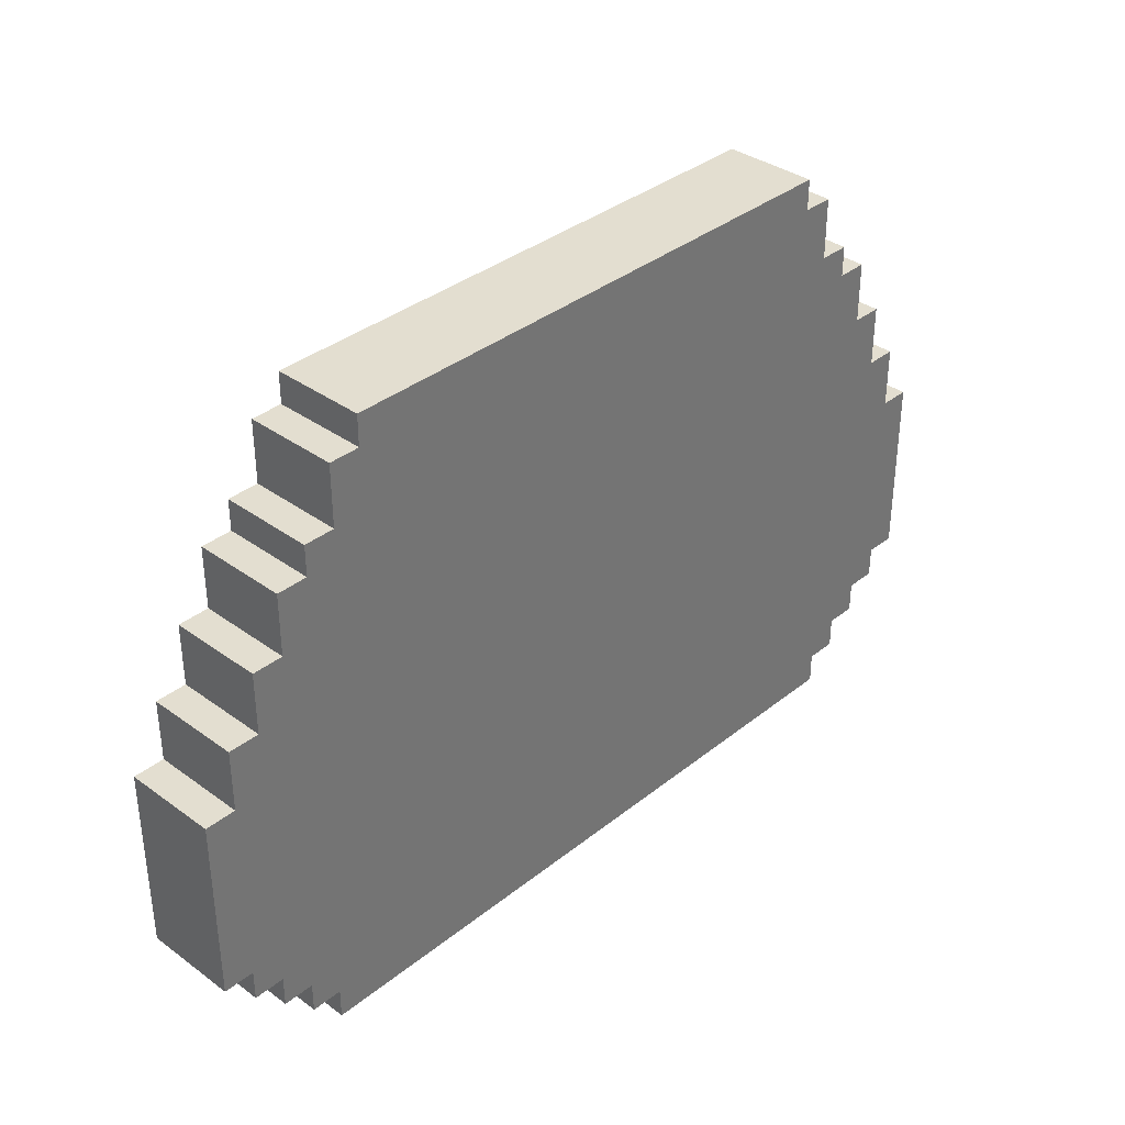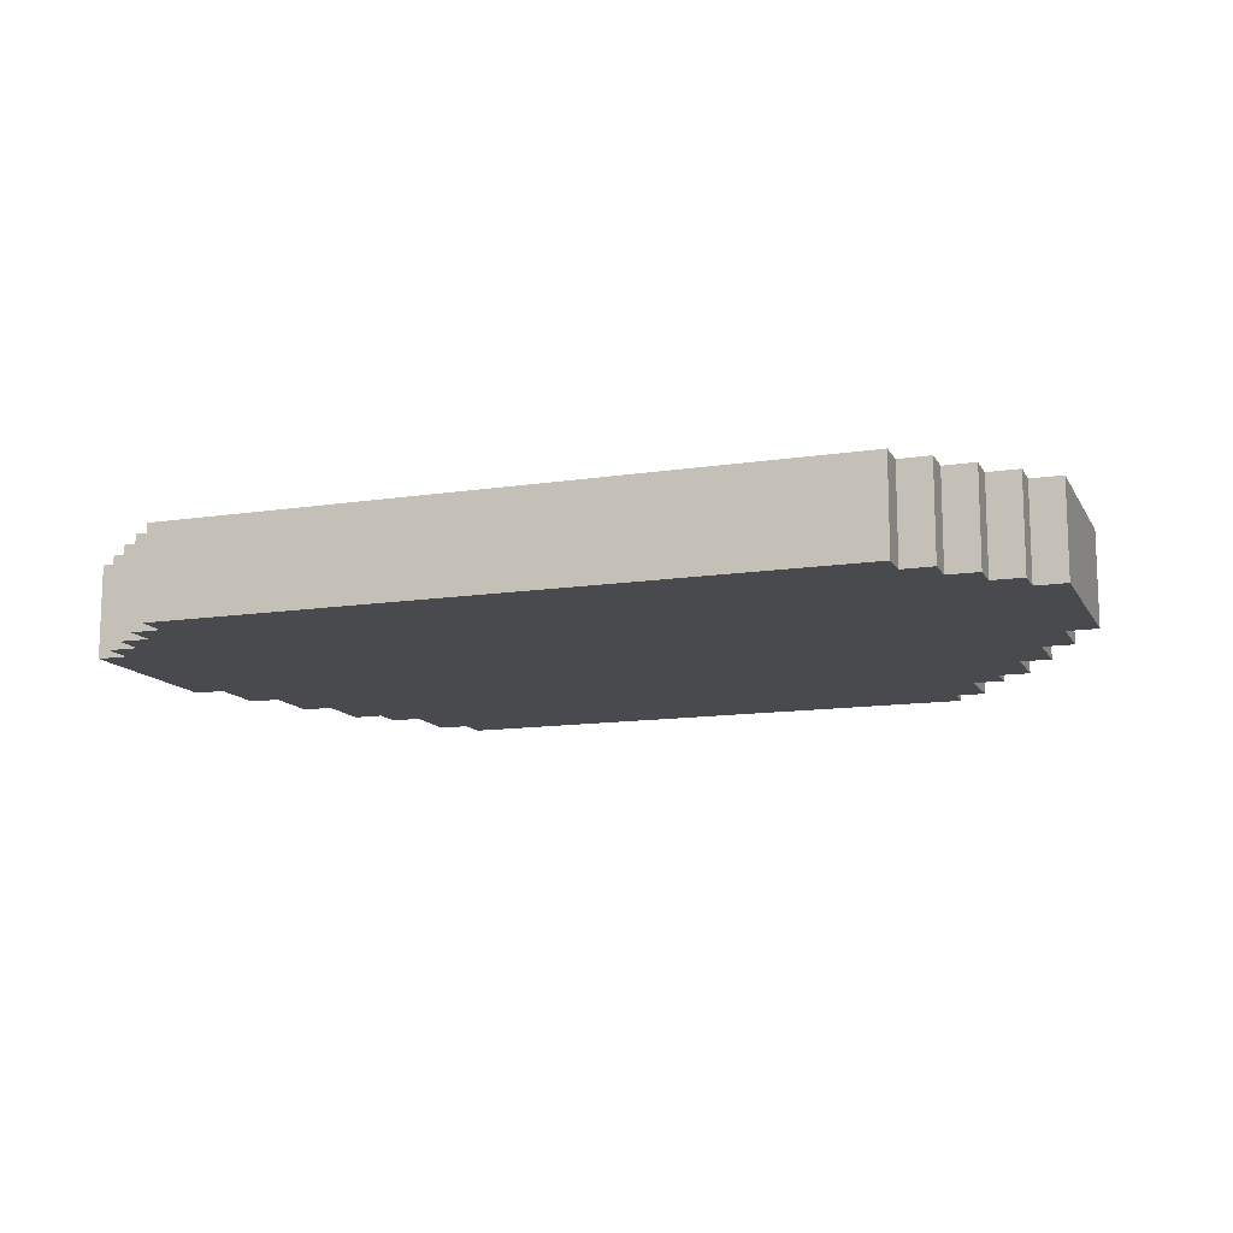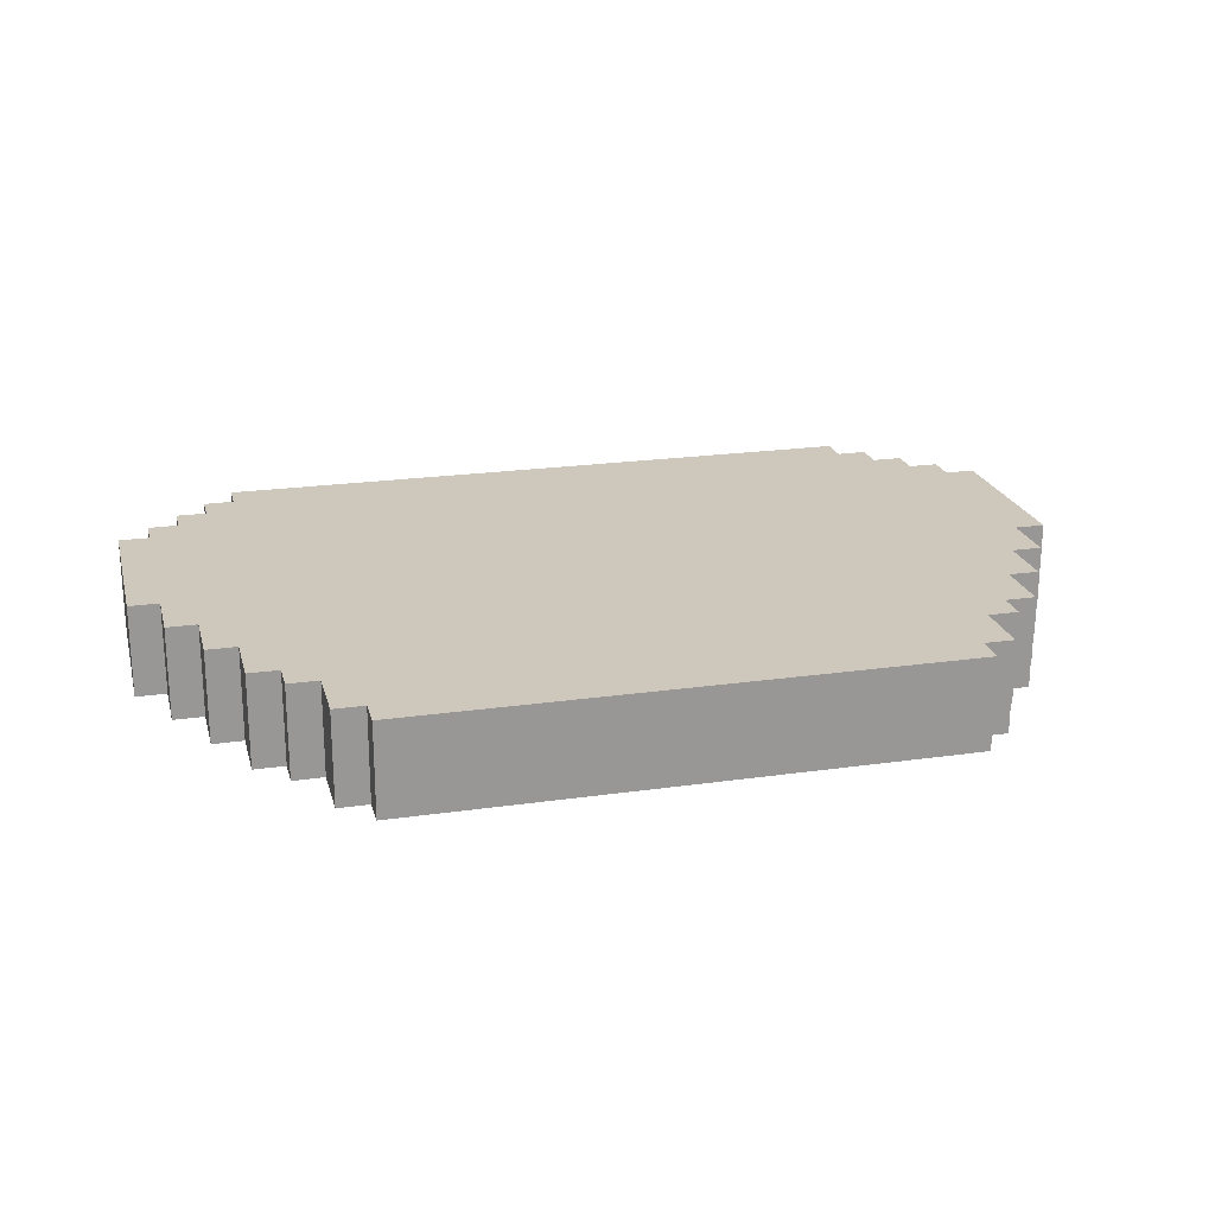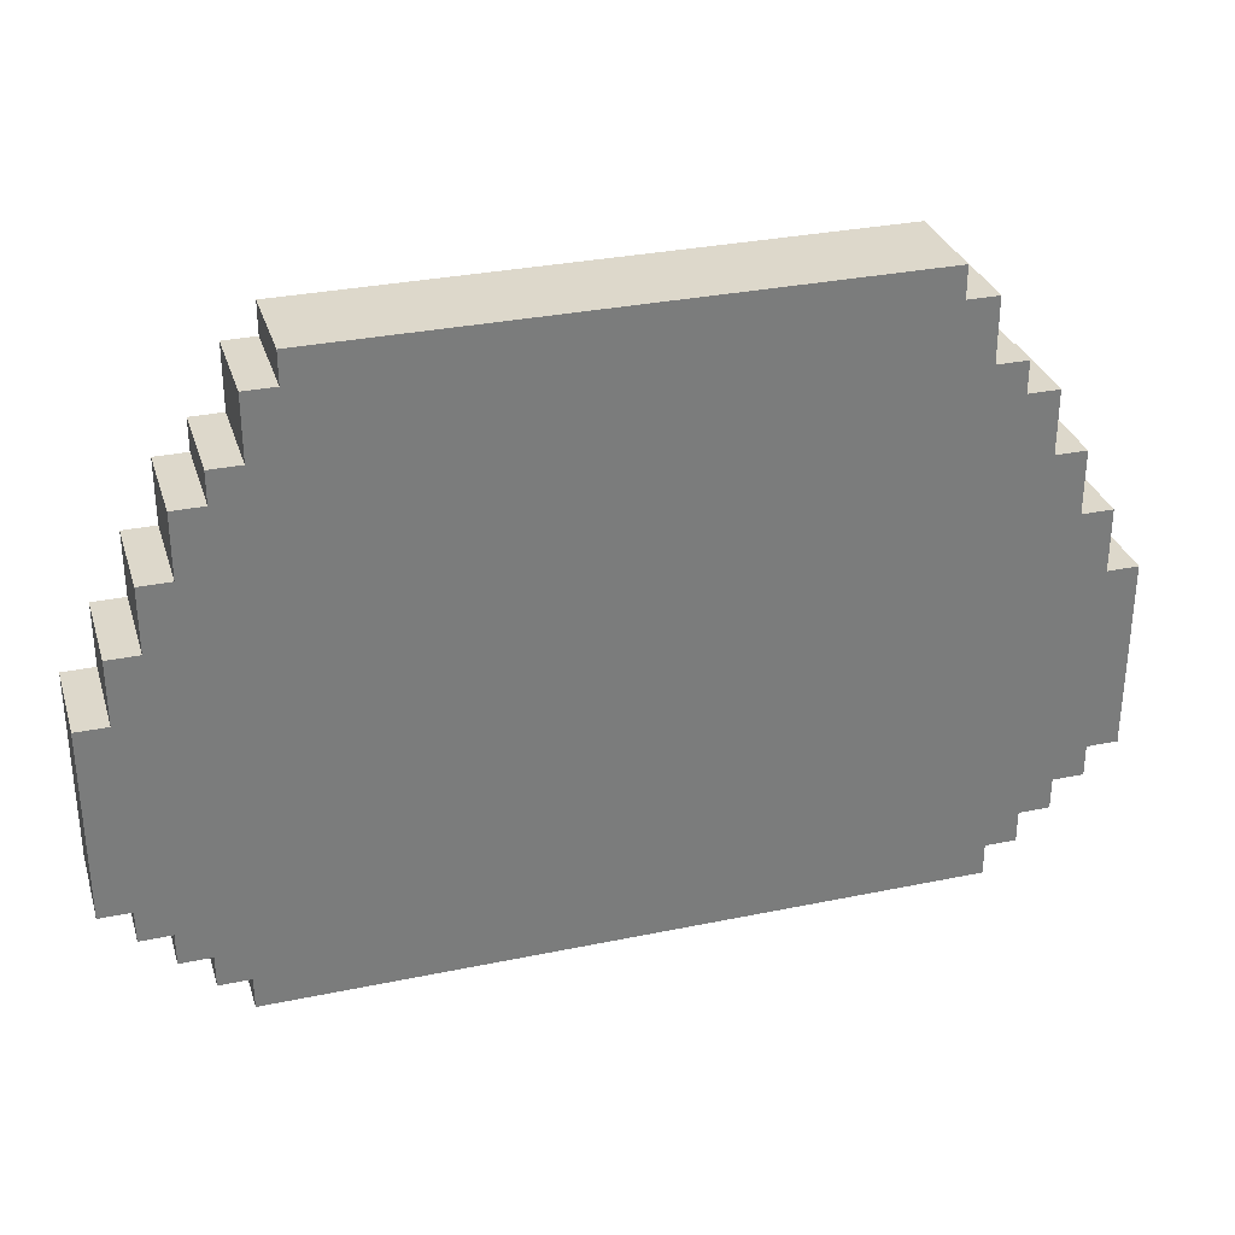
<metadata>
{"format":"obj","ext":"obj","renderer":"f3d","projection":"perspective","resolution":1024,"background":"white","views":[{"elev":35.7,"azim":133.7,"up":"+Y"},{"elev":-12.8,"azim":19.5,"up":"+Z"},{"elev":21.8,"azim":165.9,"up":"+Z"},{"elev":31.4,"azim":163.6,"up":"+Y"}]}
</metadata>
<code>
o
v -1.5 0.4 0.2
v -1.5 0.4 -0.1
v -1.5 0.6 0.2
v -1.5 0.6 -0.1
v -1.5 1 0.2
v -1.5 1 -0.1
v -1.4 0.3 0.2
v -1.4 0.3 -0.1
v -1.4 0.4 0.2
v -1.4 0.4 -0.1
v -1.4 1 0.2
v -1.4 1 -0.1
v -1.4 1.2 0.2
v -1.4 1.2 -0.1
v -1.3 0.2 0.2
v -1.3 0.2 -0.1
v -1.3 0.3 0.2
v -1.3 0.3 -0.1
v -1.3 1.2 0.2
v -1.3 1.2 -0.1
v -1.3 1.4 0.2
v -1.3 1.4 -0.1
v -1.2 0.1 0.2
v -1.2 0.1 -0.1
v -1.2 0.2 0.2
v -1.2 0.2 -0.1
v -1.2 1.4 0.2
v -1.2 1.4 -0.1
v -1.2 1.6 0.2
v -1.2 1.6 -0.1
v -1.1 0 0.2
v -1.1 0 -0.1
v -1.1 0.1 0.2
v -1.1 0.1 -0.1
v -1.1 1.6 0.2
v -1.1 1.6 -0.1
v -1.1 1.7 0.2
v -1.1 1.7 -0.1
v -1 1.7 0.2
v -1 1.7 -0.1
v -1 1.9 0.2
v -1 1.9 -0.1
v -0.9 1.9 0.2
v -0.9 1.9 -0.1
v -0.9 2 0.2
v -0.9 2 -0.1
v 0.9 1.9 0.2
v 0.9 1.9 -0.1
v 0.9 2 0.2
v 0.9 2 -0.1
v 1 1.7 0.2
v 1 1.7 -0.1
v 1 1.9 0.2
v 1 1.9 -0.1
v 1.1 0 0.2
v 1.1 0 -0.1
v 1.1 0.1 0.2
v 1.1 0.1 -0.1
v 1.1 1.6 0.2
v 1.1 1.6 -0.1
v 1.1 1.7 0.2
v 1.1 1.7 -0.1
v 1.2 0.1 0.2
v 1.2 0.1 -0.1
v 1.2 0.2 0.2
v 1.2 0.2 -0.1
v 1.2 1.4 0.2
v 1.2 1.4 -0.1
v 1.2 1.6 0.2
v 1.2 1.6 -0.1
v 1.3 0.2 0.2
v 1.3 0.2 -0.1
v 1.3 0.3 0.2
v 1.3 0.3 -0.1
v 1.3 1.2 0.2
v 1.3 1.2 -0.1
v 1.3 1.4 0.2
v 1.3 1.4 -0.1
v 1.4 0.3 0.2
v 1.4 0.3 -0.1
v 1.4 0.4 0.2
v 1.4 0.4 -0.1
v 1.4 1 0.2
v 1.4 1 -0.1
v 1.4 1.2 0.2
v 1.4 1.2 -0.1
v 1.5 0.4 0.2
v 1.5 0.4 -0.1
v 1.5 0.6 0.2
v 1.5 0.6 -0.1
v 1.5 1 0.2
v 1.5 1 -0.1
v -1.5 0.4 0.2
v -1.5 0.6 0.2
v -1.5 1 0.2
v -1.4 0.3 0.2
v -1.4 0.4 0.2
v -1.4 0.5 0.2
v -1.4 0.6 0.2
v -1.4 0.7 0.2
v -1.4 1 0.2
v -1.4 1.2 0.2
v -1.3 0.2 0.2
v -1.3 0.3 0.2
v -1.3 0.5 0.2
v -1.3 0.6 0.2
v -1.3 1.2 0.2
v -1.3 1.4 0.2
v -1.2 0.1 0.2
v -1.2 0.2 0.2
v -1.2 0.7 0.2
v -1.2 0.8 0.2
v -1.2 1.4 0.2
v -1.2 1.6 0.2
v -1.1 0 0.2
v -1.1 0.1 0.2
v -1.1 1.6 0.2
v -1.1 1.7 0.2
v -1 0.5 0.2
v -1 0.6 0.2
v -1 0.7 0.2
v -1 0.8 0.2
v -1 1.7 0.2
v -1 1.9 0.2
v -0.9 1.9 0.2
v -0.9 2 0.2
v -0.8 0 0.2
v -0.8 0.5 0.2
v -0.8 0.6 0.2
v -0.8 0.7 0.2
v -0.7 0 0.2
v -0.7 0.6 0.2
v -0.6 0 0.2
v -0.6 0.6 0.2
v -0.5 0.6 0.2
v -0.5 0.7 0.2
v -0.4 0.7 0.2
v -0.4 0.8 0.2
v -0.3 0.8 0.2
v -0.3 0.9 0.2
v -0.2 0.9 0.2
v -0.2 1 0.2
v -0.2 1.7 0.2
v -0.2 2 0.2
v -0.1 1.7 0.2
v -0.1 1.8 0.2
v -0.1 1.9 0.2
v -0.1 2 0.2
v 0.1 1.7 0.2
v 0.1 1.8 0.2
v 0.1 1.9 0.2
v 0.1 2 0.2
v 0.2 0.9 0.2
v 0.2 1 0.2
v 0.2 1.7 0.2
v 0.2 2 0.2
v 0.3 0.8 0.2
v 0.3 0.9 0.2
v 0.4 0.7 0.2
v 0.4 0.8 0.2
v 0.5 0.6 0.2
v 0.5 0.7 0.2
v 0.6 0 0.2
v 0.6 0.6 0.2
v 0.7 0 0.2
v 0.7 0.6 0.2
v 0.8 0 0.2
v 0.8 0.5 0.2
v 0.8 0.6 0.2
v 0.8 0.7 0.2
v 0.9 1.9 0.2
v 0.9 2 0.2
v 1 0.5 0.2
v 1 0.6 0.2
v 1 0.7 0.2
v 1 0.8 0.2
v 1 1.7 0.2
v 1 1.9 0.2
v 1.1 0 0.2
v 1.1 0.1 0.2
v 1.1 1.6 0.2
v 1.1 1.7 0.2
v 1.2 0.1 0.2
v 1.2 0.2 0.2
v 1.2 0.7 0.2
v 1.2 0.8 0.2
v 1.2 1.4 0.2
v 1.2 1.6 0.2
v 1.3 0.2 0.2
v 1.3 0.3 0.2
v 1.3 0.5 0.2
v 1.3 0.6 0.2
v 1.3 1.2 0.2
v 1.3 1.4 0.2
v 1.4 0.3 0.2
v 1.4 0.4 0.2
v 1.4 0.5 0.2
v 1.4 0.6 0.2
v 1.4 0.7 0.2
v 1.4 1 0.2
v 1.4 1.2 0.2
v 1.5 0.4 0.2
v 1.5 0.6 0.2
v 1.5 1 0.2
v -1.5 0.4 -0.1
v -1.5 0.6 -0.1
v -1.5 1 -0.1
v -1.4 0.3 -0.1
v -1.4 0.4 -0.1
v -1.4 0.5 -0.1
v -1.4 0.6 -0.1
v -1.4 0.7 -0.1
v -1.4 1 -0.1
v -1.4 1.2 -0.1
v -1.3 0.2 -0.1
v -1.3 0.3 -0.1
v -1.3 0.5 -0.1
v -1.3 0.6 -0.1
v -1.3 1.2 -0.1
v -1.3 1.4 -0.1
v -1.2 0.1 -0.1
v -1.2 0.2 -0.1
v -1.2 0.7 -0.1
v -1.2 0.8 -0.1
v -1.2 1.4 -0.1
v -1.2 1.6 -0.1
v -1.1 0 -0.1
v -1.1 0.1 -0.1
v -1.1 1.6 -0.1
v -1.1 1.7 -0.1
v -1 0.5 -0.1
v -1 0.6 -0.1
v -1 0.7 -0.1
v -1 0.8 -0.1
v -1 1.7 -0.1
v -1 1.9 -0.1
v -0.9 1.9 -0.1
v -0.9 2 -0.1
v -0.8 0 -0.1
v -0.8 0.5 -0.1
v -0.8 0.6 -0.1
v -0.8 0.7 -0.1
v -0.7 0 -0.1
v -0.7 0.6 -0.1
v -0.6 0 -0.1
v -0.6 0.6 -0.1
v -0.5 0.6 -0.1
v -0.5 0.7 -0.1
v -0.4 0.7 -0.1
v -0.4 0.8 -0.1
v -0.3 0.8 -0.1
v -0.3 0.9 -0.1
v -0.2 0.9 -0.1
v -0.2 1 -0.1
v 0.2 0.9 -0.1
v 0.2 1 -0.1
v 0.3 0.8 -0.1
v 0.3 0.9 -0.1
v 0.4 0.7 -0.1
v 0.4 0.8 -0.1
v 0.5 0.6 -0.1
v 0.5 0.7 -0.1
v 0.6 0 -0.1
v 0.6 0.6 -0.1
v 0.7 0 -0.1
v 0.7 0.6 -0.1
v 0.8 0 -0.1
v 0.8 0.5 -0.1
v 0.8 0.6 -0.1
v 0.8 0.7 -0.1
v 0.9 1.9 -0.1
v 0.9 2 -0.1
v 1 0.5 -0.1
v 1 0.6 -0.1
v 1 0.7 -0.1
v 1 0.8 -0.1
v 1 1.7 -0.1
v 1 1.9 -0.1
v 1.1 0 -0.1
v 1.1 0.1 -0.1
v 1.1 1.6 -0.1
v 1.1 1.7 -0.1
v 1.2 0.1 -0.1
v 1.2 0.2 -0.1
v 1.2 0.7 -0.1
v 1.2 0.8 -0.1
v 1.2 1.4 -0.1
v 1.2 1.6 -0.1
v 1.3 0.2 -0.1
v 1.3 0.3 -0.1
v 1.3 0.5 -0.1
v 1.3 0.6 -0.1
v 1.3 1.2 -0.1
v 1.3 1.4 -0.1
v 1.4 0.3 -0.1
v 1.4 0.4 -0.1
v 1.4 0.5 -0.1
v 1.4 0.6 -0.1
v 1.4 0.7 -0.1
v 1.4 1 -0.1
v 1.4 1.2 -0.1
v 1.5 0.4 -0.1
v 1.5 0.6 -0.1
v 1.5 1 -0.1
v -1.1 0 0.2
v -0.8 0 0.2
v -0.7 0 0.2
v -0.6 0 0.2
v 0.6 0 0.2
v 0.7 0 0.2
v 0.8 0 0.2
v 1.1 0 0.2
v -1.1 0 -0.1
v -0.8 0 -0.1
v -0.7 0 -0.1
v -0.6 0 -0.1
v 0.6 0 -0.1
v 0.7 0 -0.1
v 0.8 0 -0.1
v 1.1 0 -0.1
v -1.2 0.1 0.2
v -1.1 0.1 0.2
v 1.1 0.1 0.2
v 1.2 0.1 0.2
v -1.2 0.1 -0.1
v -1.1 0.1 -0.1
v 1.1 0.1 -0.1
v 1.2 0.1 -0.1
v -1.3 0.2 0.2
v -1.2 0.2 0.2
v 1.2 0.2 0.2
v 1.3 0.2 0.2
v -1.3 0.2 -0.1
v -1.2 0.2 -0.1
v 1.2 0.2 -0.1
v 1.3 0.2 -0.1
v -1.4 0.3 0.2
v -1.3 0.3 0.2
v 1.3 0.3 0.2
v 1.4 0.3 0.2
v -1.4 0.3 -0.1
v -1.3 0.3 -0.1
v 1.3 0.3 -0.1
v 1.4 0.3 -0.1
v -1.5 0.4 0.2
v -1.4 0.4 0.2
v 1.4 0.4 0.2
v 1.5 0.4 0.2
v -1.5 0.4 -0.1
v -1.4 0.4 -0.1
v 1.4 0.4 -0.1
v 1.5 0.4 -0.1
v -1.5 1 0.2
v -1.4 1 0.2
v 1.4 1 0.2
v 1.5 1 0.2
v -1.5 1 -0.1
v -1.4 1 -0.1
v 1.4 1 -0.1
v 1.5 1 -0.1
v -1.4 1.2 0.2
v -1.3 1.2 0.2
v 1.3 1.2 0.2
v 1.4 1.2 0.2
v -1.4 1.2 -0.1
v -1.3 1.2 -0.1
v 1.3 1.2 -0.1
v 1.4 1.2 -0.1
v -1.3 1.4 0.2
v -1.2 1.4 0.2
v 1.2 1.4 0.2
v 1.3 1.4 0.2
v -1.3 1.4 -0.1
v -1.2 1.4 -0.1
v 1.2 1.4 -0.1
v 1.3 1.4 -0.1
v -1.2 1.6 0.2
v -1.1 1.6 0.2
v 1.1 1.6 0.2
v 1.2 1.6 0.2
v -1.2 1.6 -0.1
v -1.1 1.6 -0.1
v 1.1 1.6 -0.1
v 1.2 1.6 -0.1
v -1.1 1.7 0.2
v -1 1.7 0.2
v 1 1.7 0.2
v 1.1 1.7 0.2
v -1.1 1.7 -0.1
v -1 1.7 -0.1
v 1 1.7 -0.1
v 1.1 1.7 -0.1
v -1 1.9 0.2
v -0.9 1.9 0.2
v 0.9 1.9 0.2
v 1 1.9 0.2
v -1 1.9 -0.1
v -0.9 1.9 -0.1
v 0.9 1.9 -0.1
v 1 1.9 -0.1
v -0.9 2 0.2
v -0.2 2 0.2
v -0.1 2 0.2
v 0.1 2 0.2
v 0.2 2 0.2
v 0.9 2 0.2
v -0.2 2 0
v -0.1 2 0
v 0.1 2 0
v 0.2 2 0
v -0.9 2 -0.1
v 0.9 2 -0.1
f 3 2 1
f 4 2 3
f 5 4 3
f 6 4 5
f 9 8 7
f 10 8 9
f 13 12 11
f 14 12 13
f 17 16 15
f 18 16 17
f 21 20 19
f 22 20 21
f 25 24 23
f 26 24 25
f 29 28 27
f 30 28 29
f 33 32 31
f 34 32 33
f 37 36 35
f 38 36 37
f 41 40 39
f 42 40 41
f 45 44 43
f 46 44 45
f 47 48 49
f 49 48 50
f 51 52 53
f 53 52 54
f 55 56 57
f 57 56 58
f 59 60 61
f 61 60 62
f 63 64 65
f 65 64 66
f 67 68 69
f 69 68 70
f 71 72 73
f 73 72 74
f 75 76 77
f 77 76 78
f 79 80 81
f 81 80 82
f 83 84 85
f 85 84 86
f 87 88 89
f 89 88 90
f 89 90 91
f 91 90 92
f 97 94 93
f 98 94 97
f 99 95 94
f 99 94 98
f 100 95 99
f 101 95 100
f 104 98 97
f 104 97 96
f 105 99 98
f 105 100 99
f 105 98 104
f 106 100 105
f 107 102 101
f 107 101 100
f 110 106 105
f 110 104 103
f 110 105 104
f 111 100 106
f 111 108 107
f 111 107 100
f 112 108 111
f 113 108 112
f 116 110 109
f 117 114 113
f 117 113 112
f 119 116 115
f 119 106 110
f 119 110 116
f 120 111 106
f 120 106 119
f 120 112 111
f 121 112 120
f 122 118 117
f 122 112 121
f 122 117 112
f 123 118 122
f 125 124 123
f 127 119 115
f 128 121 120
f 128 119 127
f 128 120 119
f 129 121 128
f 130 122 121
f 130 121 129
f 130 123 122
f 131 129 128
f 131 128 127
f 132 130 129
f 132 129 131
f 133 132 131
f 134 130 132
f 134 132 133
f 135 134 133
f 135 130 134
f 136 123 130
f 136 130 135
f 137 136 135
f 137 123 136
f 138 123 137
f 139 138 137
f 139 123 138
f 140 123 139
f 141 140 139
f 141 123 140
f 142 123 141
f 143 125 123
f 143 123 142
f 143 126 125
f 144 126 143
f 145 143 142
f 145 144 143
f 146 144 145
f 147 144 146
f 148 144 147
f 149 145 142
f 149 146 145
f 150 147 146
f 150 146 149
f 151 148 147
f 151 147 150
f 152 148 151
f 153 142 141
f 153 141 139
f 154 152 151
f 154 142 153
f 154 150 149
f 154 151 150
f 154 149 142
f 155 152 154
f 156 152 155
f 157 153 139
f 157 139 137
f 158 154 153
f 158 153 157
f 158 155 154
f 159 137 135
f 159 157 137
f 160 158 157
f 160 157 159
f 161 135 133
f 161 159 135
f 162 160 159
f 162 159 161
f 163 161 133
f 164 162 161
f 164 161 163
f 165 164 163
f 166 162 164
f 166 164 165
f 167 166 165
f 168 166 167
f 169 162 166
f 169 166 168
f 170 160 162
f 170 162 169
f 171 156 155
f 172 156 171
f 173 169 168
f 173 168 167
f 173 170 169
f 174 170 173
f 175 160 170
f 175 170 174
f 176 158 160
f 176 160 175
f 177 155 158
f 177 158 176
f 177 171 155
f 178 171 177
f 179 174 173
f 179 173 167
f 180 174 179
f 181 177 176
f 182 177 181
f 183 174 180
f 184 174 183
f 185 175 174
f 185 176 175
f 186 181 176
f 186 176 185
f 187 181 186
f 188 181 187
f 189 174 184
f 190 174 189
f 191 174 190
f 192 185 174
f 192 174 191
f 193 187 186
f 193 186 185
f 194 187 193
f 195 191 190
f 196 191 195
f 197 192 191
f 197 191 196
f 198 185 192
f 198 192 197
f 199 193 185
f 199 185 198
f 200 193 199
f 201 193 200
f 202 197 196
f 202 198 197
f 203 200 199
f 203 198 202
f 203 199 198
f 204 200 203
f 205 206 209
f 209 206 210
f 206 207 211
f 210 206 211
f 211 207 212
f 212 207 213
f 209 210 216
f 208 209 216
f 210 211 217
f 211 212 217
f 216 210 217
f 217 212 218
f 213 214 219
f 212 213 219
f 217 218 222
f 215 216 222
f 216 217 222
f 218 212 223
f 219 220 223
f 212 219 223
f 223 220 224
f 224 220 225
f 221 222 228
f 225 226 229
f 224 225 229
f 227 228 231
f 222 218 231
f 228 222 231
f 218 223 232
f 231 218 232
f 223 224 232
f 232 224 233
f 229 230 234
f 233 224 234
f 224 229 234
f 234 230 235
f 235 236 237
f 227 231 239
f 232 233 240
f 239 231 240
f 231 232 240
f 240 233 241
f 233 234 242
f 241 233 242
f 234 235 242
f 240 241 243
f 239 240 243
f 241 242 244
f 243 241 244
f 243 244 245
f 244 242 246
f 245 244 246
f 245 246 247
f 246 242 247
f 242 235 248
f 247 242 248
f 247 248 249
f 248 235 249
f 249 235 250
f 249 250 251
f 250 235 251
f 251 235 252
f 251 252 253
f 252 235 253
f 253 235 254
f 251 253 255
f 253 254 255
f 254 235 256
f 255 254 256
f 249 251 257
f 251 255 257
f 255 256 258
f 257 255 258
f 247 249 259
f 249 257 259
f 257 258 260
f 259 257 260
f 245 247 261
f 247 259 261
f 259 260 262
f 261 259 262
f 245 261 263
f 261 262 264
f 263 261 264
f 263 264 265
f 264 262 266
f 265 264 266
f 265 266 267
f 267 266 268
f 266 262 269
f 268 266 269
f 262 260 270
f 269 262 270
f 235 237 271
f 237 238 271
f 271 238 272
f 269 270 273
f 268 269 273
f 267 268 273
f 273 270 274
f 270 260 275
f 274 270 275
f 260 258 276
f 275 260 276
f 258 256 277
f 276 258 277
f 256 235 277
f 235 271 277
f 277 271 278
f 273 274 279
f 267 273 279
f 279 274 280
f 276 277 281
f 281 277 282
f 280 274 283
f 283 274 284
f 274 275 285
f 275 276 285
f 276 281 286
f 285 276 286
f 286 281 287
f 287 281 288
f 284 274 289
f 289 274 290
f 290 274 291
f 274 285 292
f 291 274 292
f 286 287 293
f 285 286 293
f 293 287 294
f 290 291 295
f 295 291 296
f 291 292 297
f 296 291 297
f 292 285 298
f 297 292 298
f 285 293 299
f 298 285 299
f 299 293 300
f 300 293 301
f 296 297 302
f 297 298 302
f 299 300 303
f 302 298 303
f 298 299 303
f 303 300 304
f 313 306 305
f 314 307 306
f 314 306 313
f 315 308 307
f 315 307 314
f 316 309 308
f 316 308 315
f 317 310 309
f 317 309 316
f 318 311 310
f 318 310 317
f 319 312 311
f 319 311 318
f 320 312 319
f 325 322 321
f 326 322 325
f 327 324 323
f 328 324 327
f 333 330 329
f 334 330 333
f 335 332 331
f 336 332 335
f 341 338 337
f 342 338 341
f 343 340 339
f 344 340 343
f 349 346 345
f 350 346 349
f 351 348 347
f 352 348 351
f 353 354 357
f 357 354 358
f 355 356 359
f 359 356 360
f 361 362 365
f 365 362 366
f 363 364 367
f 367 364 368
f 369 370 373
f 373 370 374
f 371 372 375
f 375 372 376
f 377 378 381
f 381 378 382
f 379 380 383
f 383 380 384
f 385 386 389
f 389 386 390
f 387 388 391
f 391 388 392
f 393 394 397
f 397 394 398
f 395 396 399
f 399 396 400
f 401 402 407
f 402 403 407
f 403 404 408
f 407 403 408
f 404 405 409
f 408 404 409
f 405 406 410
f 409 405 410
f 408 409 411
f 407 408 411
f 409 410 411
f 401 407 411
f 410 406 412
f 411 410 412

</code>
